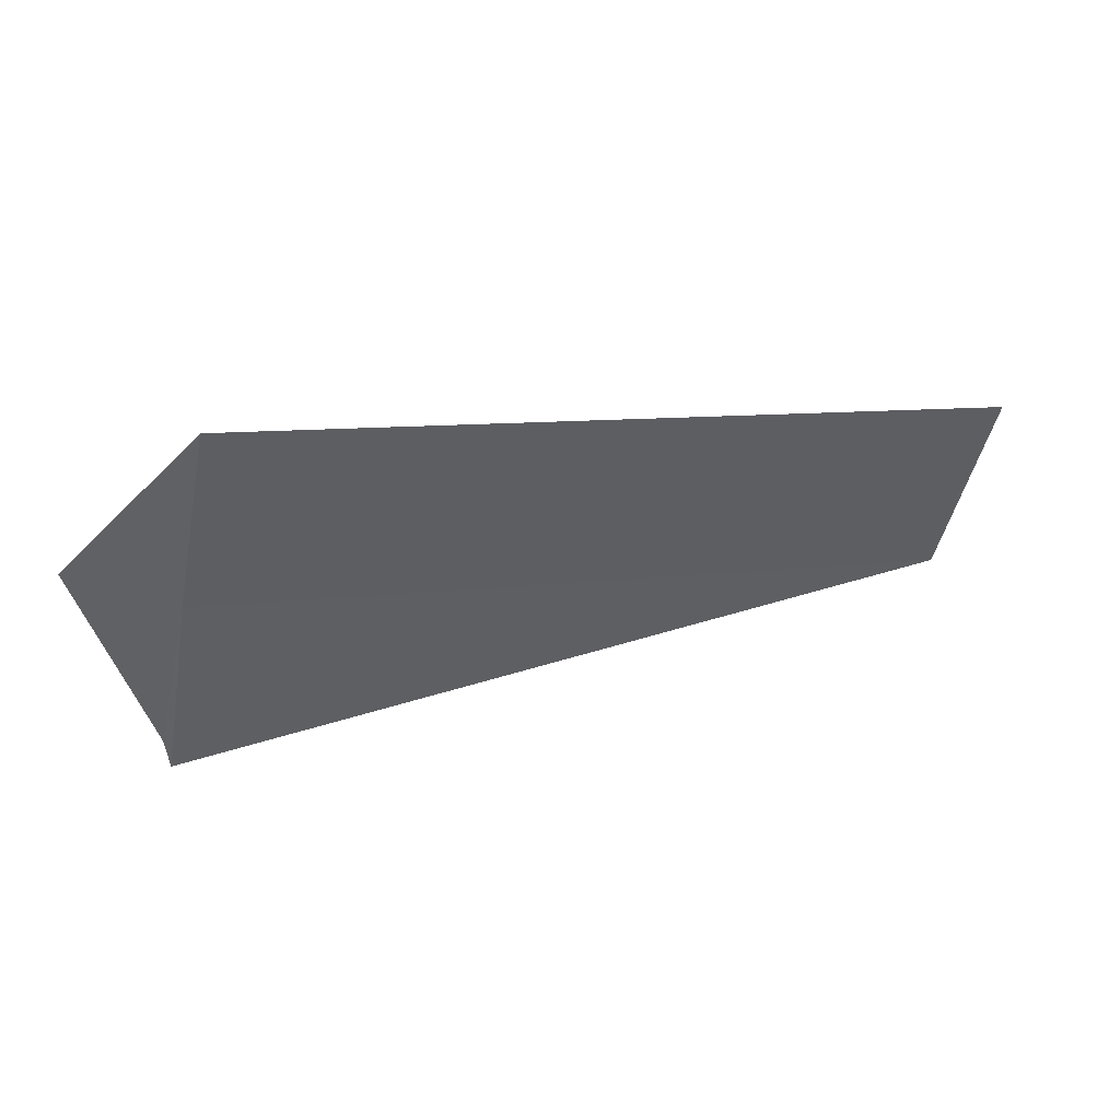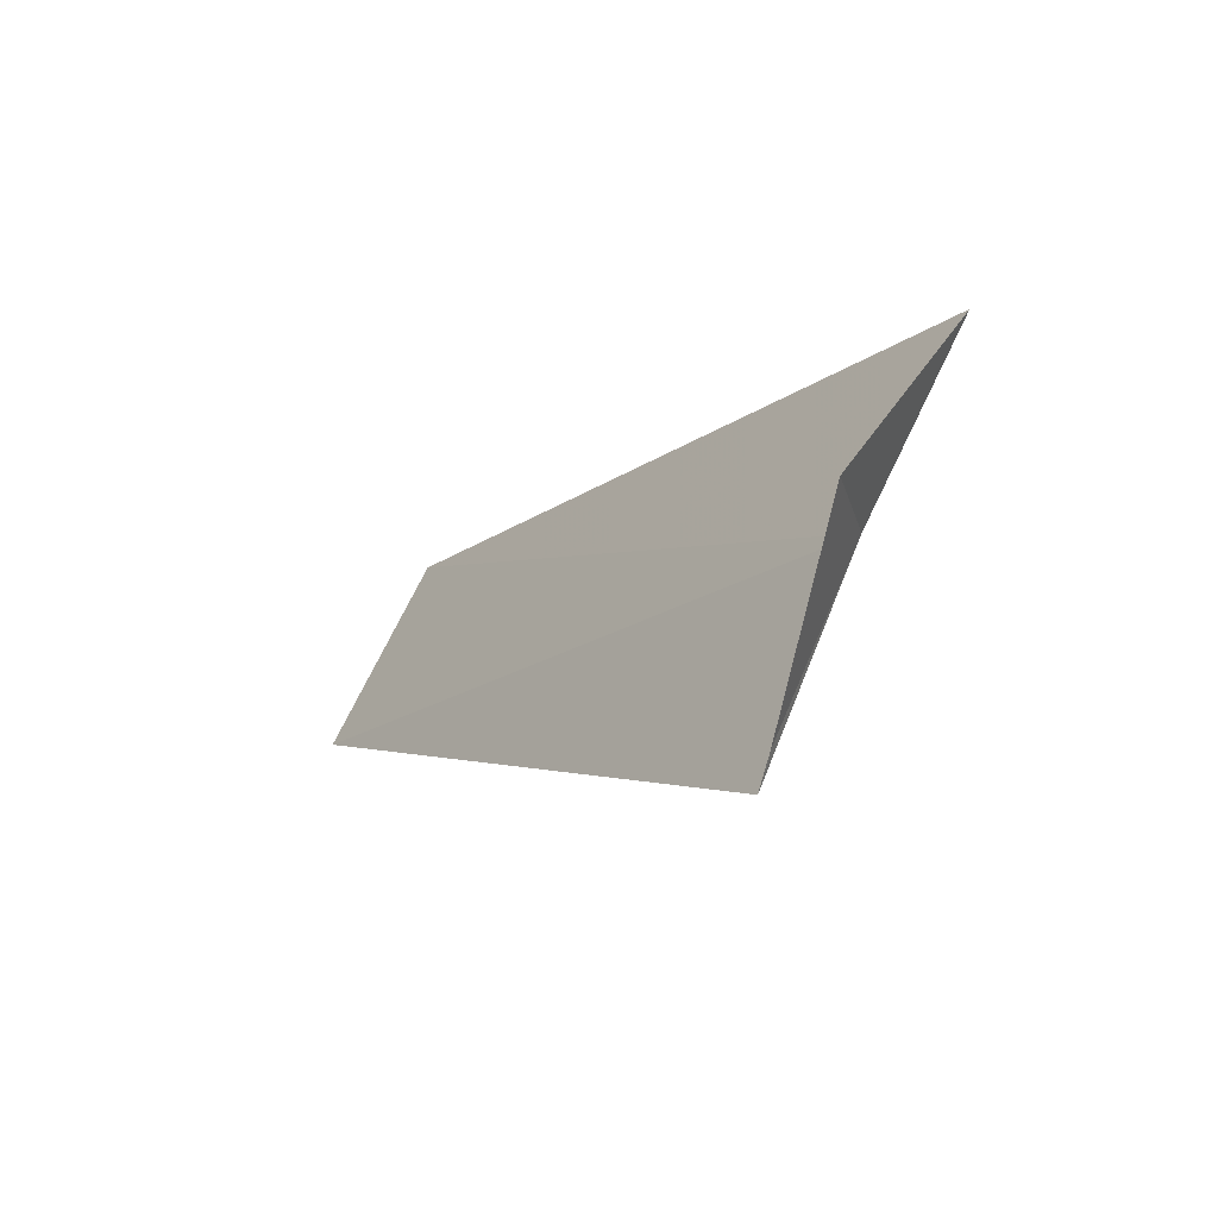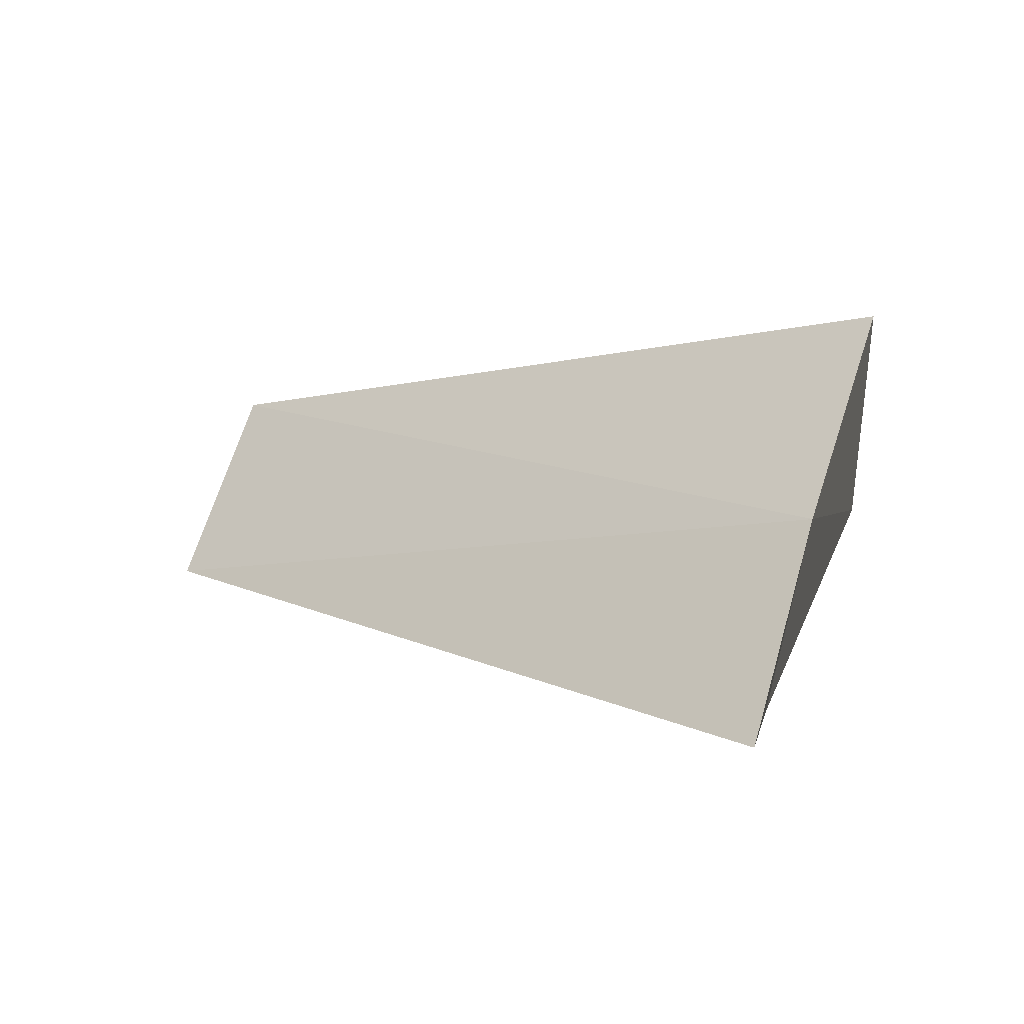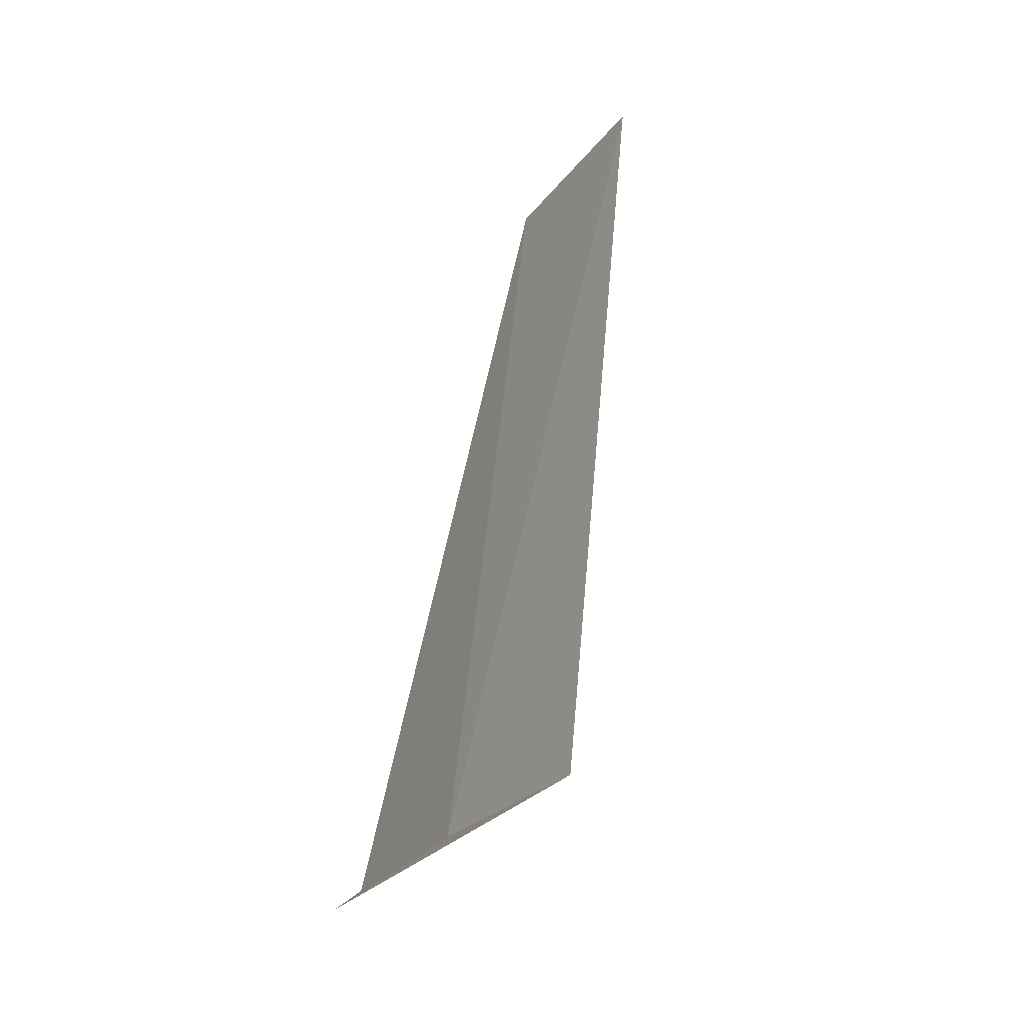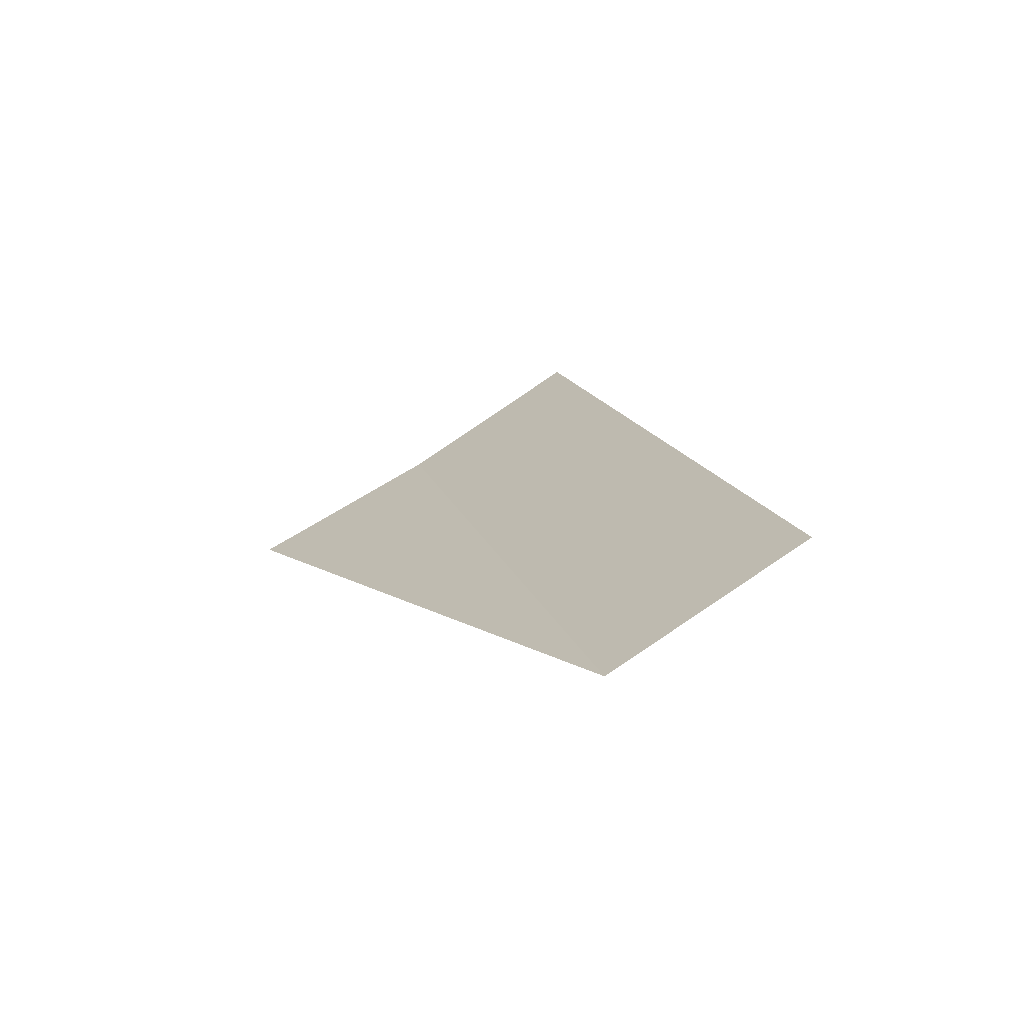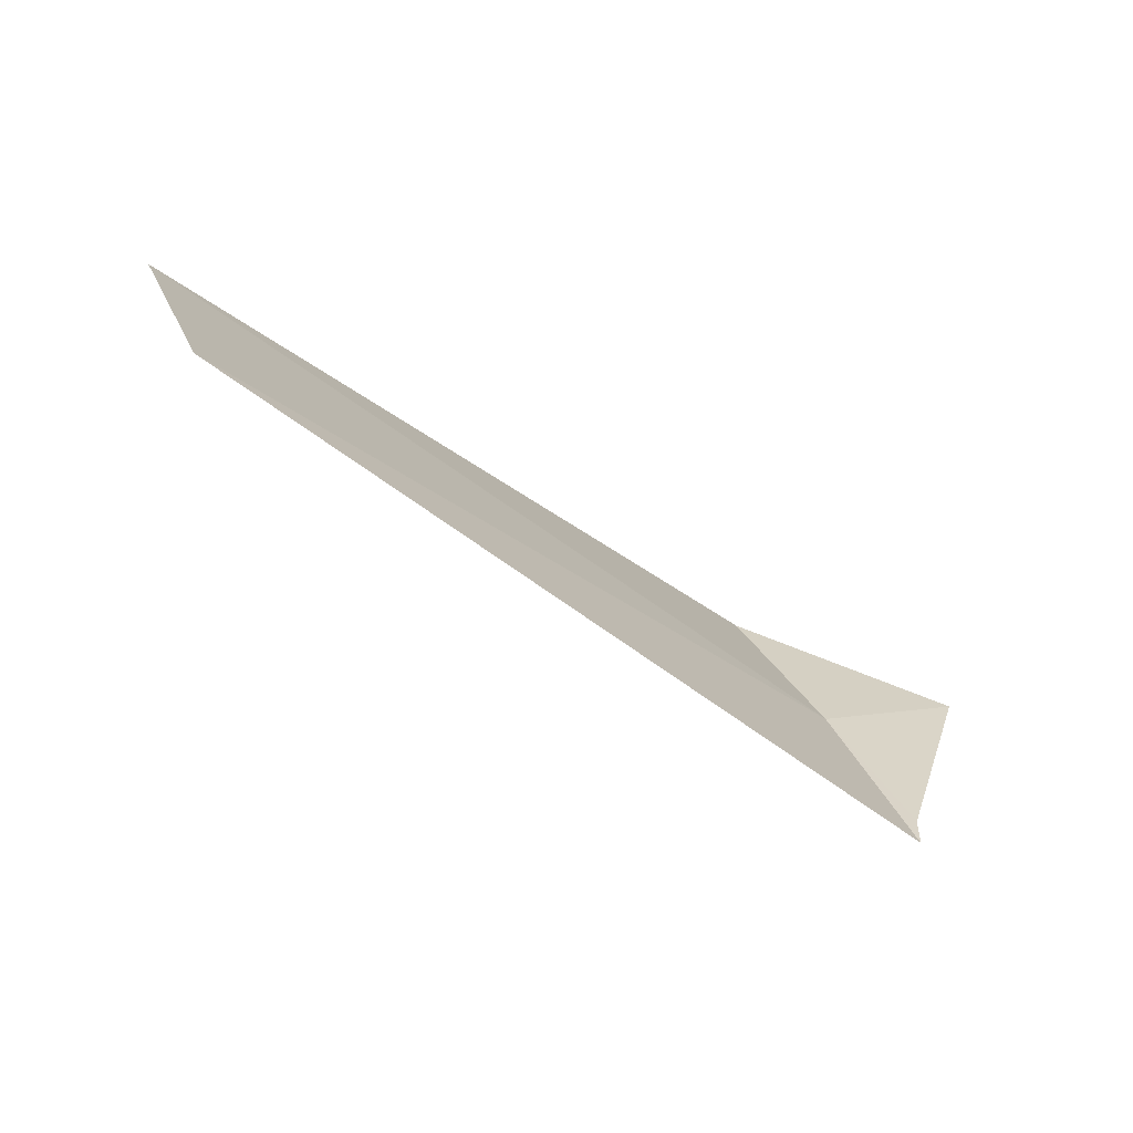
<metadata>
{"format":"obj","ext":"obj","renderer":"f3d","projection":"perspective","resolution":1024,"background":"white","views":[{"elev":19.6,"azim":-23.3,"up":"+Y"},{"elev":-9.7,"azim":-122.1,"up":"+Y"},{"elev":2.5,"azim":-140.5,"up":"+Y"},{"elev":59.5,"azim":-81.5,"up":"+Y"},{"elev":11.5,"azim":70.1,"up":"+Z"},{"elev":-40.9,"azim":136.4,"up":"+Y"}]}
</metadata>
<code>
v 14.7 7.104 5.539
v 14.66 6.274 5.087
v 14.7 6.122 5.056
v 14.24 7.174 5.087
v 14.7 8.049 6.092
v 18.75 7.659 5.853
v 18.75 6.686 5.323
f 1 2 3
f 1 4 2
f 1 6 5
f 1 3 7
f 1 7 6
f 1 5 4

</code>
